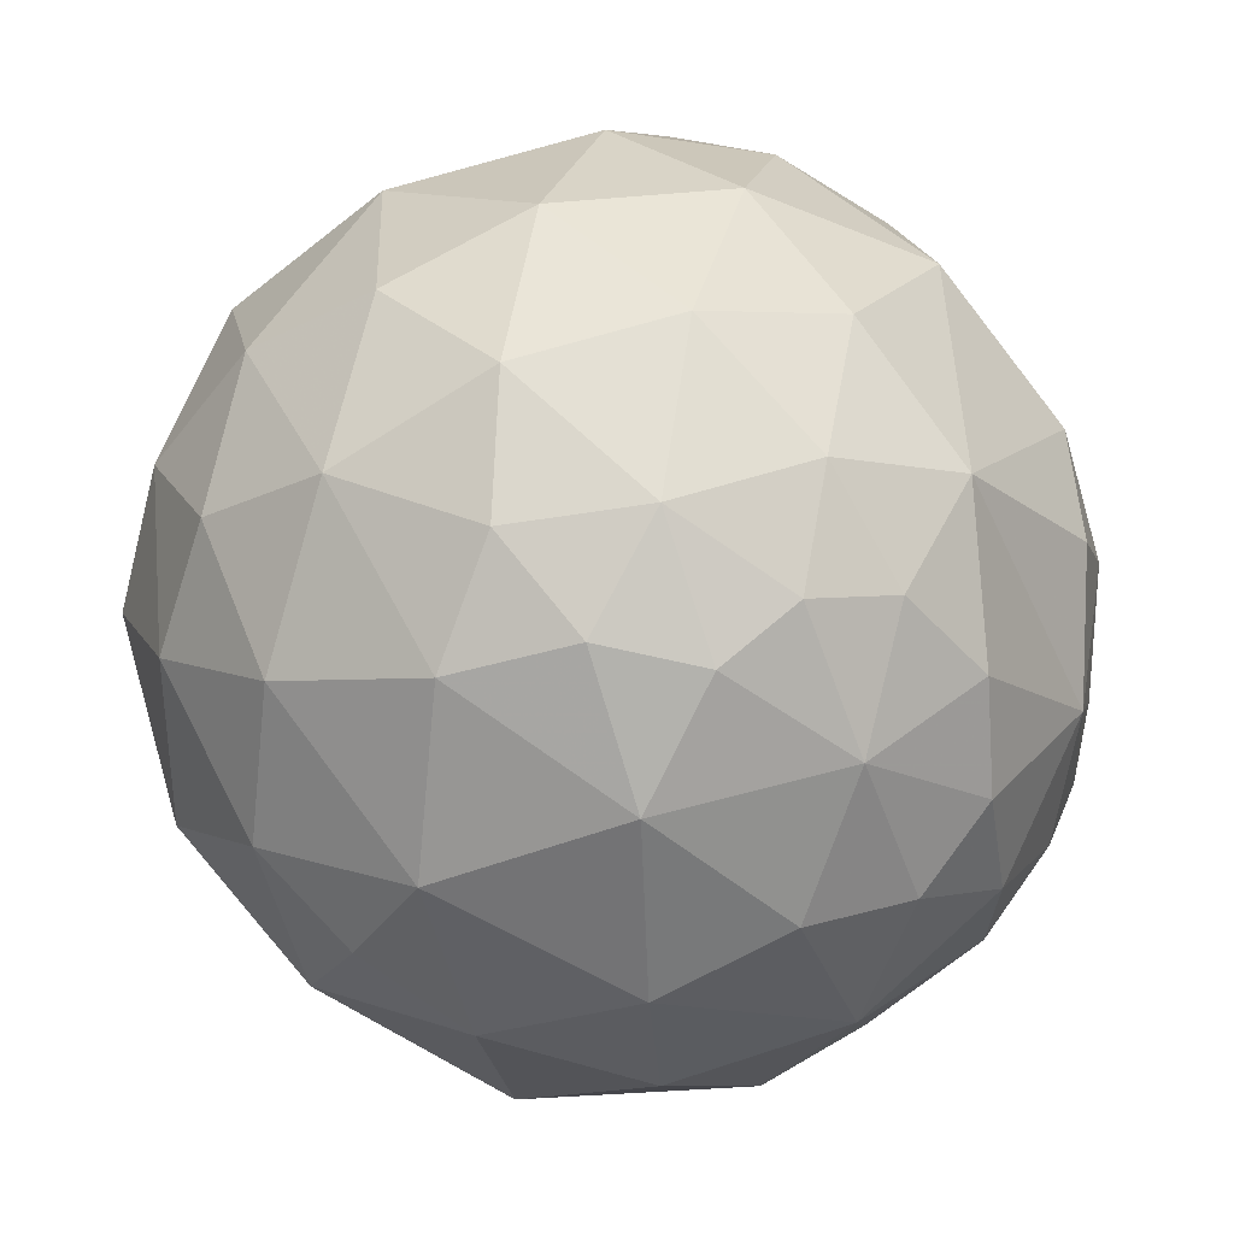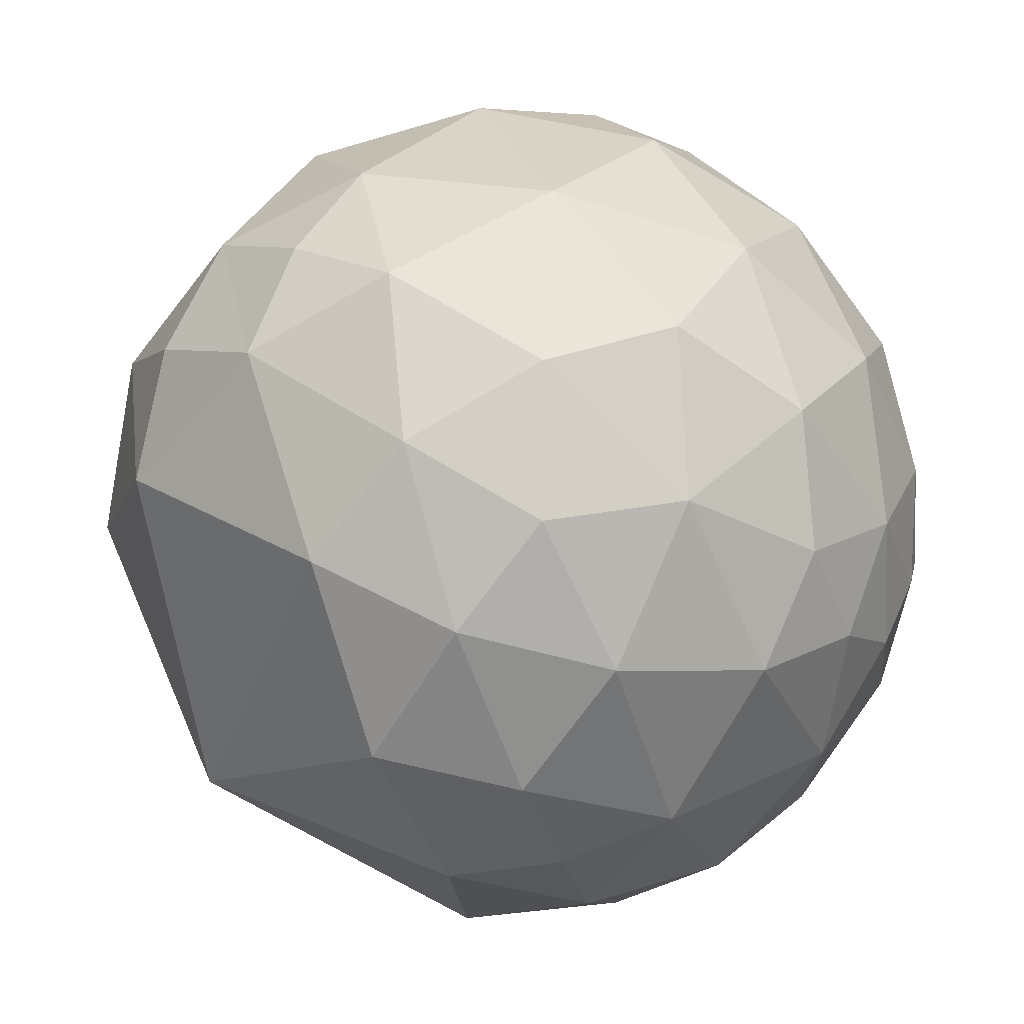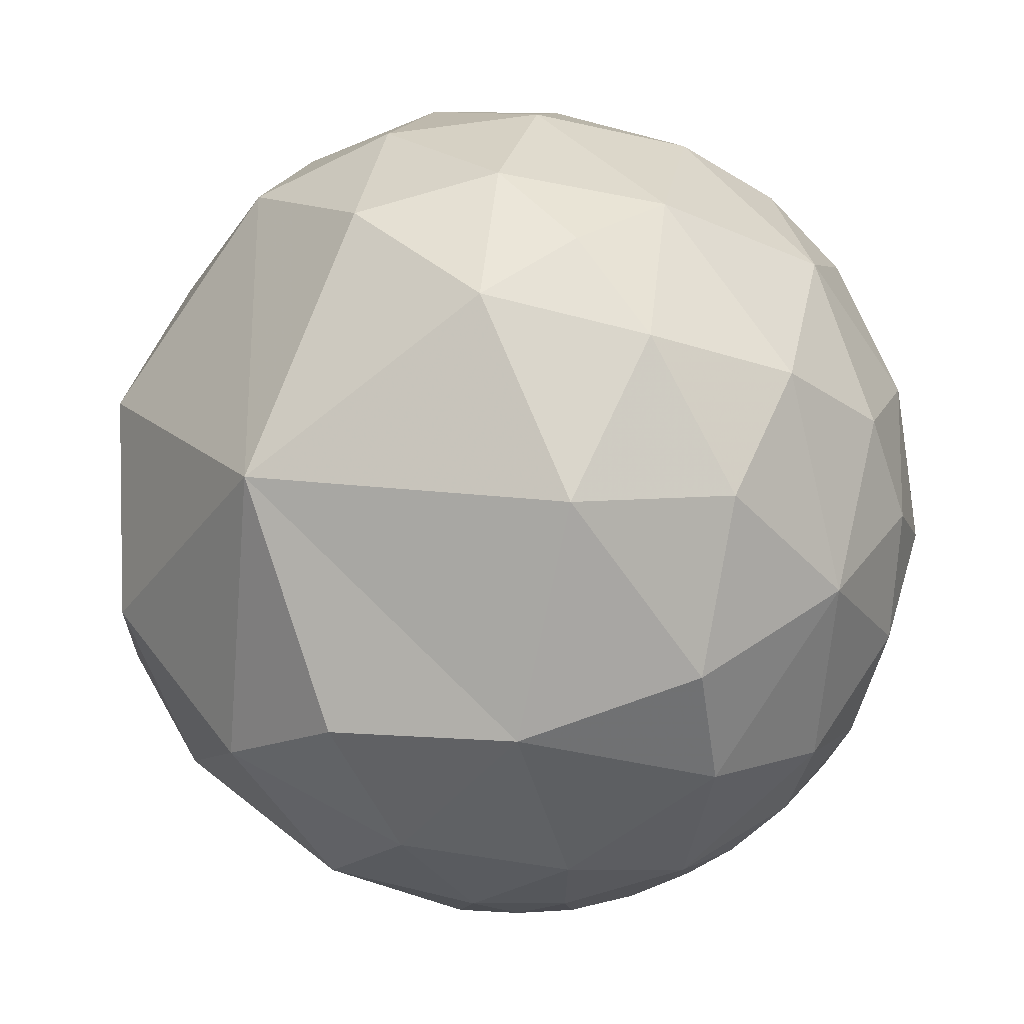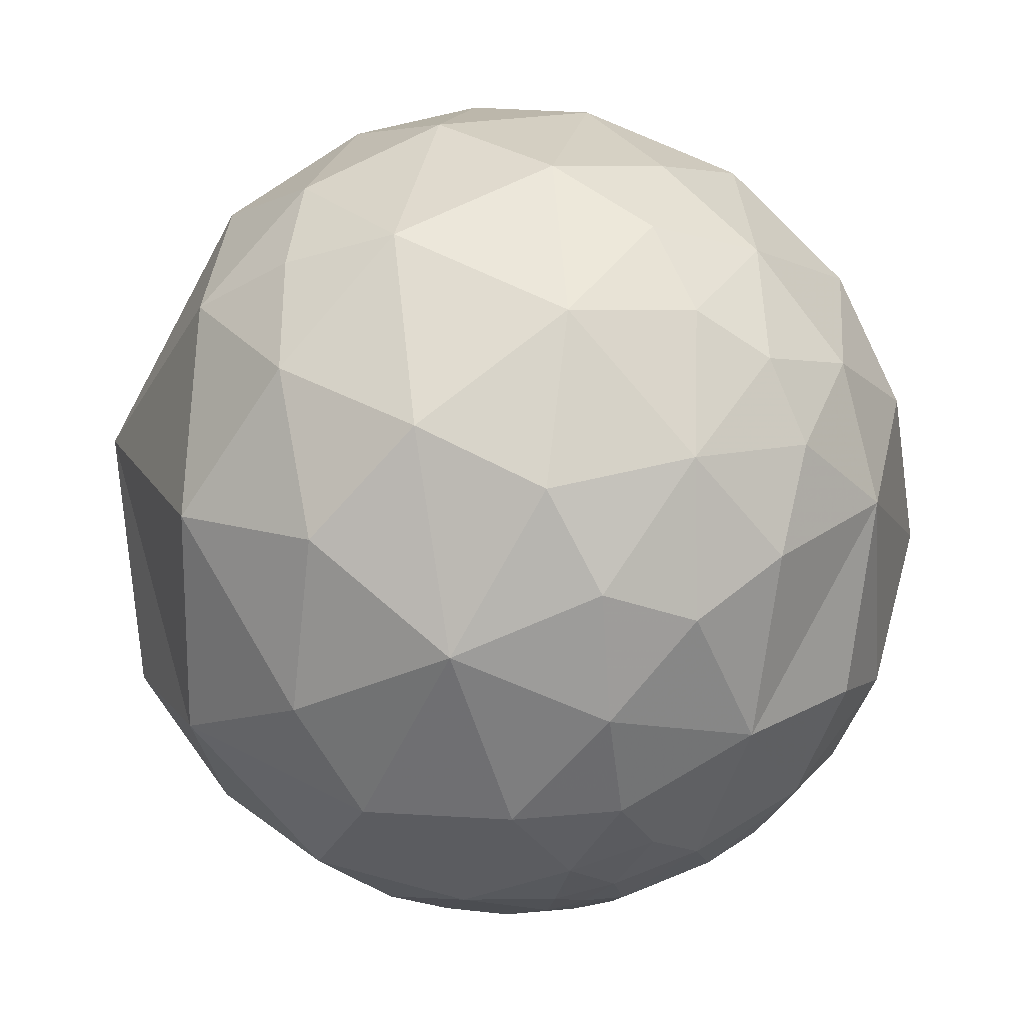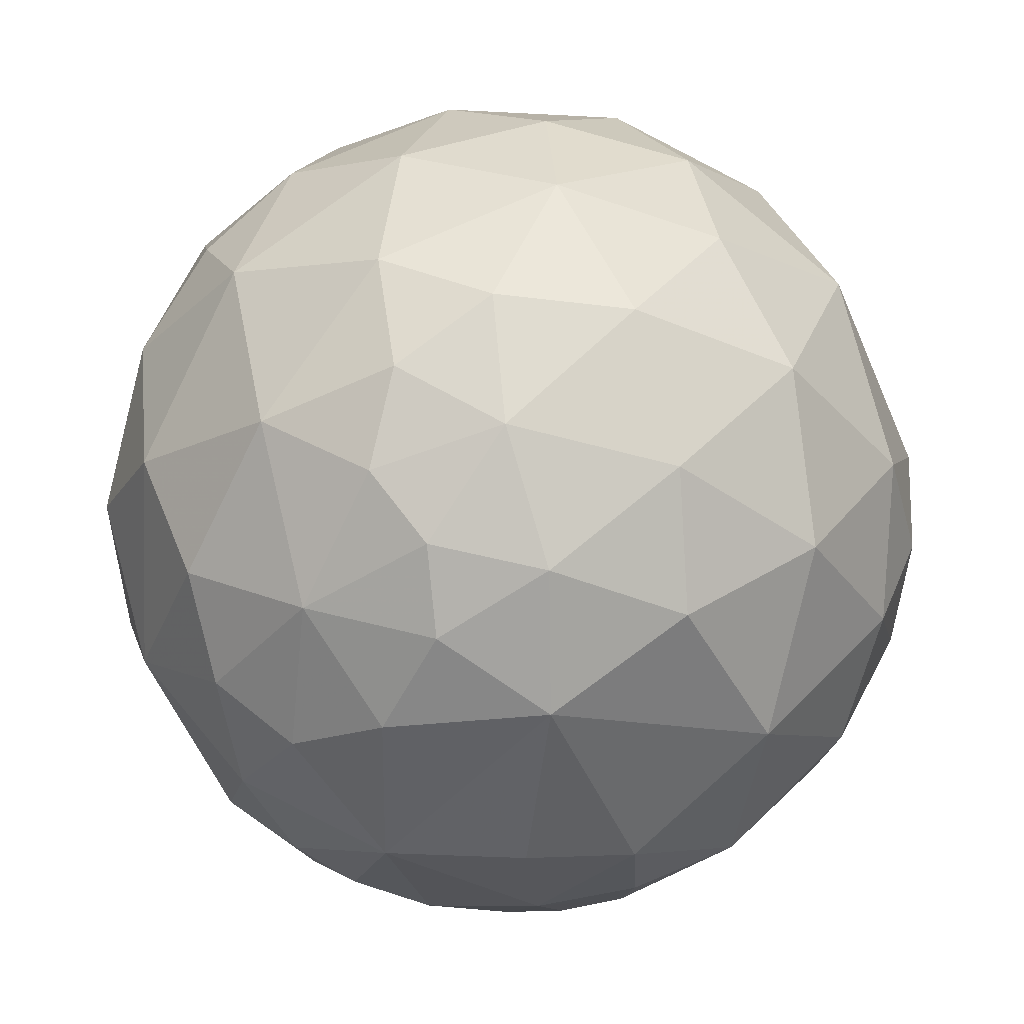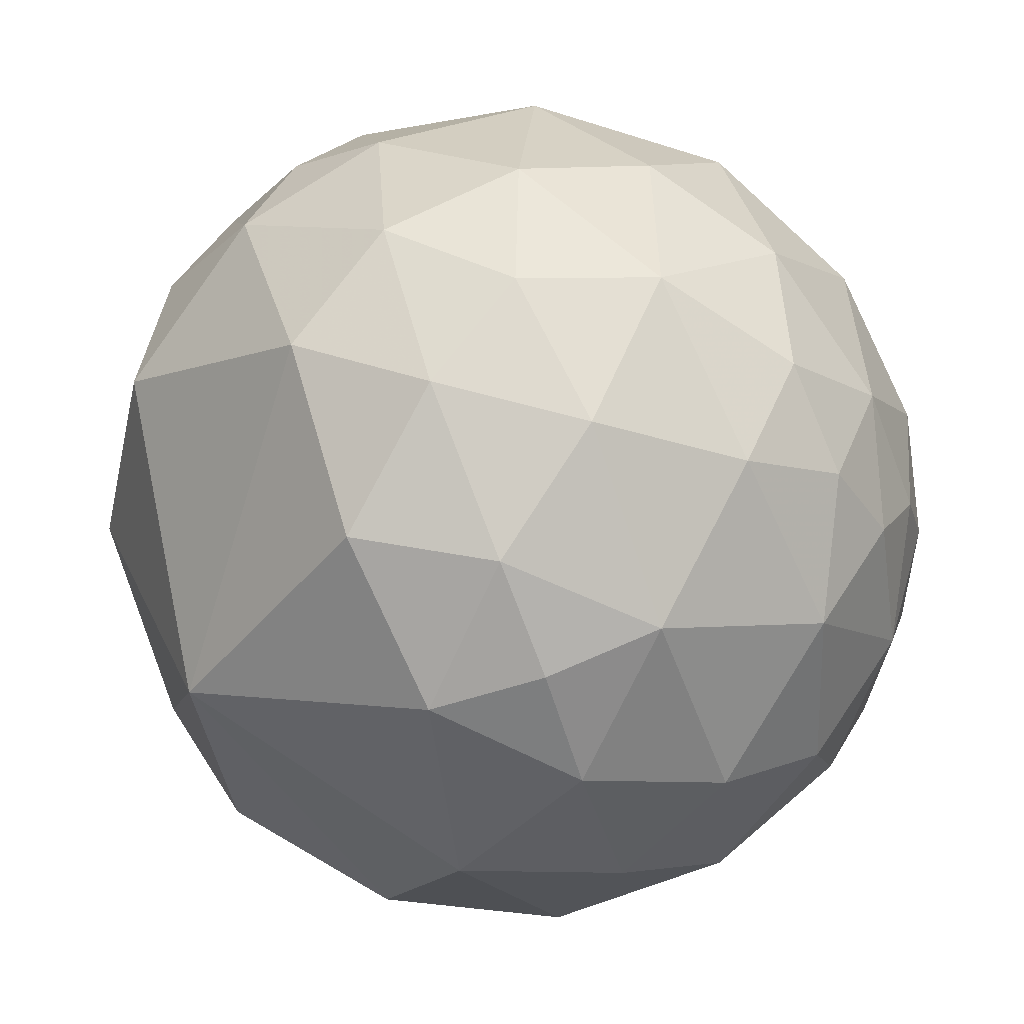
<metadata>
{"format":"obj","ext":"obj","renderer":"f3d","projection":"perspective","resolution":1024,"background":"white","views":[{"elev":-10.5,"azim":-139.5,"up":"+Z"},{"elev":5.1,"azim":166.2,"up":"+Z"},{"elev":6.9,"azim":164.3,"up":"+Y"},{"elev":12.8,"azim":-140.4,"up":"+Y"},{"elev":34.3,"azim":-87.3,"up":"+Y"},{"elev":-26.0,"azim":169.4,"up":"+Z"}]}
</metadata>
<code>
v -0.4422 -0.7947 0.4158
v -0.1777 -0.8474 0.5004
v 0.05385 -0.9431 0.3282
v 0.2472 -0.9194 0.306
v 0.3294 -0.9053 0.2684
v -0.405 -0.9142 0.01377
v -0.5127 -0.836 0.1959
v -0.2627 -0.9332 0.2451
v -0.1025 -0.9795 0.1735
v 0.2165 -0.9619 0.1668
v -0.4037 -0.9098 -0.09637
v -0.3164 -0.9387 -0.1366
v -0.2012 -0.9788 0.03885
v -0.1078 -0.9852 -0.1335
v 0.005186 -0.9973 0.07332
v 0.1701 -0.9753 -0.1412
v -0.4701 -0.8333 -0.2909
v -0.4859 -0.8587 -0.1627
v -0.2274 -0.9303 -0.2878
v -0.3661 -0.8801 -0.3023
v -0.002361 -0.8875 -0.4609
v -0.06274 -0.9447 -0.3219
v 0.07971 -0.9366 -0.3413
v -0.619 0.3408 0.7077
v -0.1974 0.05681 0.9787
v -0.2626 0.3325 0.9058
v -0.4476 0.02091 0.894
v 0.4415 0.3637 0.8203
v 0.44 0.6729 0.5947
v 0.0607 0.6283 0.7756
v 0.1054 0.1154 0.9877
v 0.6105 0.4533 0.6495
v -0.8855 0.4477 0.1245
v -0.8499 0.3139 0.4232
v -0.4534 0.8418 0.2929
v -0.7109 0.7029 0.023
v -0.6972 0.5969 0.3971
v -0.3812 0.6592 0.6482
v 0.1748 0.9818 0.07439
v 0.1515 0.8995 0.4097
v -0.1481 0.9827 0.1112
v -0.1591 0.8627 0.48
v 0.4473 0.862 0.2386
v 0.9534 0.2757 0.1222
v 0.7314 0.538 0.4191
v -0.8604 0.4908 -0.1372
v -0.9461 0.3033 -0.1135
v -0.3518 0.8949 -0.2746
v -0.5967 0.7711 -0.2222
v -0.7522 0.6024 -0.267
v -0.4705 0.8822 -0.01599
v 0.1792 0.8291 -0.5296
v 0.007605 0.9678 -0.2517
v 0.3482 0.9229 -0.1646
v 0.4946 0.7389 -0.4576
v 0.6329 0.7739 -0.02211
v -0.8577 0.3101 -0.4102
v -0.4163 0.3865 -0.823
v -0.6729 0.2619 -0.6918
v -0.5917 0.6173 -0.5185
v -0.06729 0.4793 -0.8751
v 0.05419 0.6858 -0.7257
v -0.184 0.7591 -0.6244
v 0.1446 0.1336 -0.9804
v 0.287 0.5687 -0.7709
v 0.7773 0.167 -0.6066
v -0.6469 -0.7007 0.3009
v -0.3072 -0.549 0.7773
v -0.1461 -0.7177 0.6809
v -0.3481 -0.7151 0.6062
v 0.2609 -0.6732 0.6919
v 0.1085 -0.7795 0.6169
v 0.00656 -0.5902 0.8073
v 0.3456 -0.6399 0.6864
v 0.3758 -0.8135 0.4438
v 0.792 -0.607 0.06581
v 0.8211 -0.4529 0.3475
v 0.6539 -0.6697 0.352
v 0.4606 -0.8763 0.1413
v 0.5105 -0.8264 -0.2376
v 0.2109 -0.8824 -0.4206
v 0.04933 -0.7529 -0.6563
v -0.5504 -0.5135 -0.6583
v -0.2805 -0.8128 -0.5105
v -0.7089 -0.6167 -0.3424
v -0.5597 -0.6889 -0.4607
v -0.4522 -0.8068 -0.3802
v -0.5701 -0.7622 -0.3066
v -0.7038 -0.6911 -0.1645
v -0.6056 -0.7955 0.02224
v -0.7563 -0.5646 0.3306
v -0.798 -0.5939 0.1025
v -0.6495 -0.7439 0.157
v -0.783 -0.06279 0.6188
v -0.4944 -0.2991 0.8162
v -0.6222 -0.5452 0.5618
v -0.1611 -0.2535 0.9538
v 0.481 -0.03125 0.8761
v 0.2656 -0.387 0.883
v 0.7338 0.1634 0.6594
v 0.6415 -0.4097 0.6486
v 0.8786 0.2291 0.4189
v 0.9197 -0.1171 0.3748
v 0.911 -0.3607 0.1998
v 0.7783 -0.4934 -0.3882
v 0.611 -0.3956 -0.6857
v 0.9764 -0.2139 -0.03131
v 0.2356 -0.3975 -0.8869
v 0.4261 -0.6856 -0.5903
v -0.2339 0.1337 -0.963
v -0.1653 -0.2658 -0.9497
v -0.2471 -0.5197 -0.8178
v -0.5294 -0.104 -0.8419
v -0.7667 -0.261 -0.5865
v -0.7768 0.03279 -0.6289
v -0.7193 -0.5037 -0.4784
v -0.9694 0.07445 -0.2341
v -0.8944 -0.04103 -0.4453
v -0.9061 -0.3456 -0.2441
v -0.9819 0.134 0.1338
v -0.8775 -0.3515 0.3262
v -0.9471 -0.3108 0.08041
f 6 7 90
f 15 3 9
f 79 5 10
f 10 5 4
f 6 90 18
f 6 18 11
f 6 11 12
f 12 13 6
f 14 15 13
f 26 27 25
f 30 38 26
f 38 24 26
f 26 24 27
f 30 31 28
f 28 29 30
f 47 120 33
f 33 120 34
f 33 34 37
f 38 42 35
f 35 37 38
f 41 42 40
f 40 39 41
f 44 56 45
f 46 57 47
f 50 57 46
f 48 60 49
f 49 60 50
f 51 48 49
f 54 52 53
f 54 56 55
f 55 52 54
f 59 60 58
f 60 63 58
f 62 61 63
f 66 64 65
f 72 71 73
f 74 75 101
f 76 77 78
f 78 79 76
f 80 105 76
f 109 80 81
f 21 84 82
f 86 83 84
f 84 87 86
f 87 88 86
f 85 88 89
f 90 92 89
f 92 67 91
f 92 93 67
f 95 94 96
f 97 68 73
f 99 98 31
f 100 98 101
f 100 101 103
f 44 102 103
f 103 107 44
f 104 107 103
f 105 106 66
f 105 66 107
f 108 106 109
f 111 110 64
f 113 114 115
f 83 114 113
f 114 118 115
f 117 118 119
f 94 120 121
f 121 120 122
f 8 1 7
f 8 7 6
f 1 8 2
f 70 1 2
f 8 9 3
f 10 4 3
f 10 3 15
f 11 18 12
f 12 14 13
f 15 9 13
f 16 15 14
f 15 16 10
f 10 16 79
f 20 18 17
f 12 20 19
f 19 22 14
f 21 23 22
f 37 36 33
f 37 35 36
f 24 37 34
f 26 25 31
f 26 31 30
f 40 29 43
f 42 30 40
f 30 29 40
f 41 35 42
f 28 32 29
f 29 32 45
f 43 45 56
f 39 40 43
f 49 36 51
f 36 35 51
f 46 36 50
f 50 36 49
f 33 46 47
f 54 53 39
f 55 65 52
f 60 48 63
f 59 57 60
f 62 63 52
f 63 53 52
f 61 58 63
f 66 65 55
f 61 62 65
f 70 2 69
f 70 68 96
f 70 69 68
f 70 96 1
f 1 96 67
f 2 3 72
f 69 72 73
f 69 73 68
f 4 5 75
f 71 72 74
f 72 75 74
f 99 73 71
f 31 97 99
f 99 97 73
f 99 101 98
f 97 25 27
f 94 95 27
f 24 94 27
f 98 28 31
f 78 75 79
f 101 75 78
f 80 79 16
f 79 80 76
f 23 21 81
f 104 77 76
f 102 100 103
f 107 76 105
f 104 76 107
f 108 66 106
f 44 45 102
f 66 55 56
f 64 66 108
f 21 82 81
f 84 20 87
f 19 20 84
f 87 17 88
f 112 82 84
f 112 111 108
f 108 82 112
f 108 111 64
f 109 82 108
f 110 111 113
f 113 58 110
f 116 83 86
f 116 86 85
f 83 116 114
f 64 110 61
f 110 58 61
f 58 113 59
f 59 113 115
f 115 118 57
f 57 59 115
f 89 18 90
f 85 86 88
f 90 7 93
f 92 90 93
f 91 67 96
f 85 89 119
f 118 114 119
f 119 114 116
f 122 92 121
f 92 91 121
f 119 122 120
f 120 117 119
f 121 96 94
f 47 57 117
f 94 34 120
f 8 3 2
f 6 13 8
f 9 8 13
f 18 20 12
f 19 14 12
f 22 23 16
f 14 22 16
f 37 24 38
f 30 42 38
f 45 43 29
f 36 46 33
f 53 48 41
f 41 39 53
f 41 48 51
f 41 51 35
f 54 43 56
f 39 43 54
f 60 57 50
f 48 53 63
f 62 52 65
f 69 2 72
f 72 3 75
f 3 4 75
f 97 95 68
f 95 96 68
f 99 71 74
f 74 101 99
f 97 27 95
f 25 97 31
f 100 32 28
f 28 98 100
f 75 5 79
f 81 16 23
f 81 80 16
f 104 103 77
f 103 101 77
f 101 78 77
f 106 105 109
f 105 80 109
f 45 32 100
f 100 102 45
f 107 66 44
f 44 66 56
f 84 21 22
f 84 22 19
f 20 17 87
f 82 109 81
f 84 83 112
f 113 111 112
f 112 83 113
f 61 65 64
f 88 18 89
f 17 18 88
f 7 1 67
f 67 93 7
f 85 119 116
f 92 122 119
f 92 119 89
f 91 96 121
f 117 57 118
f 47 117 120
f 24 34 94

</code>
